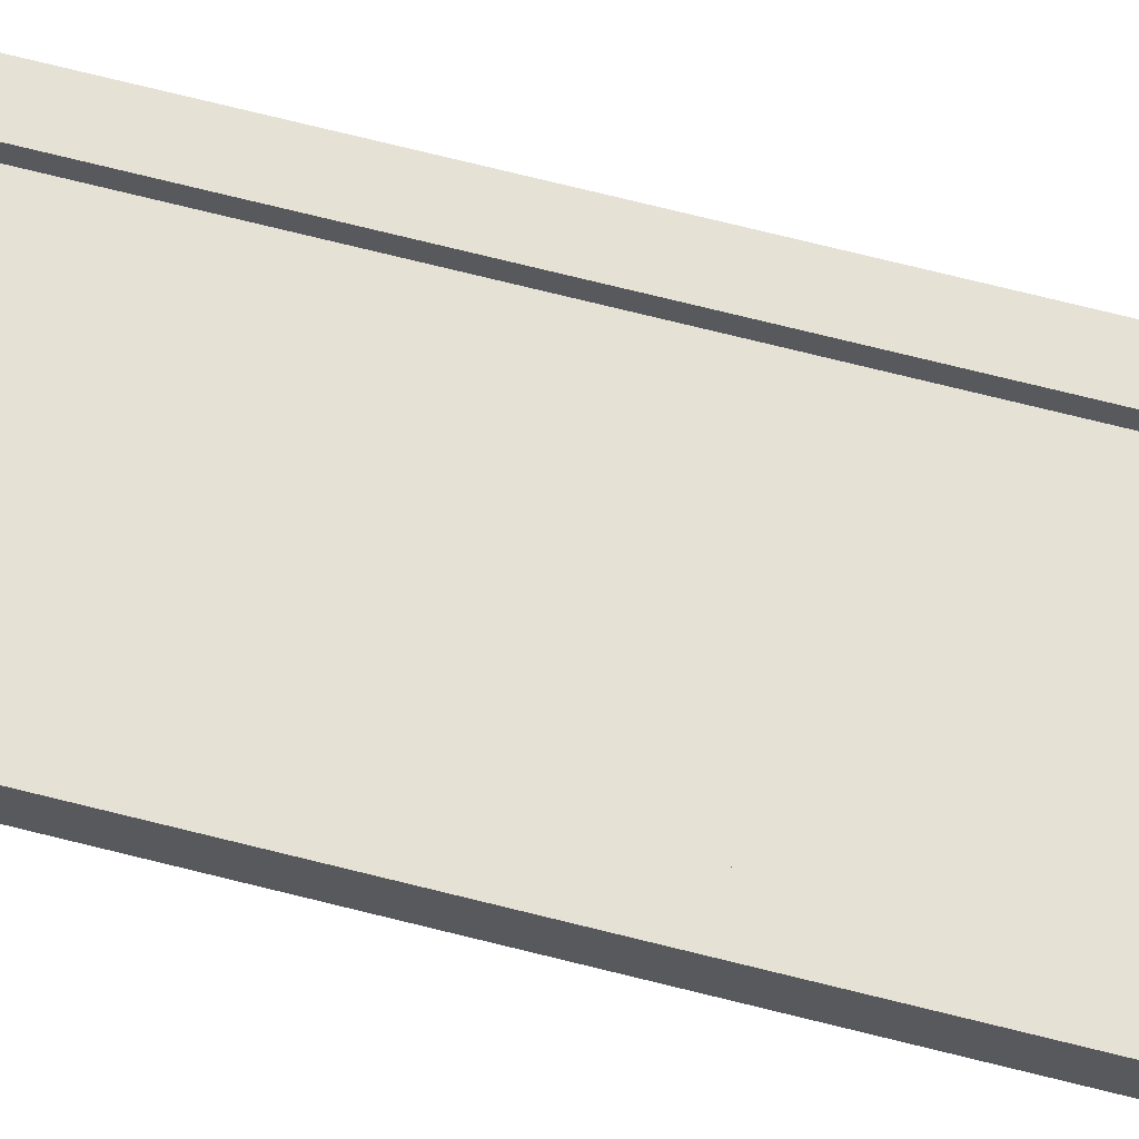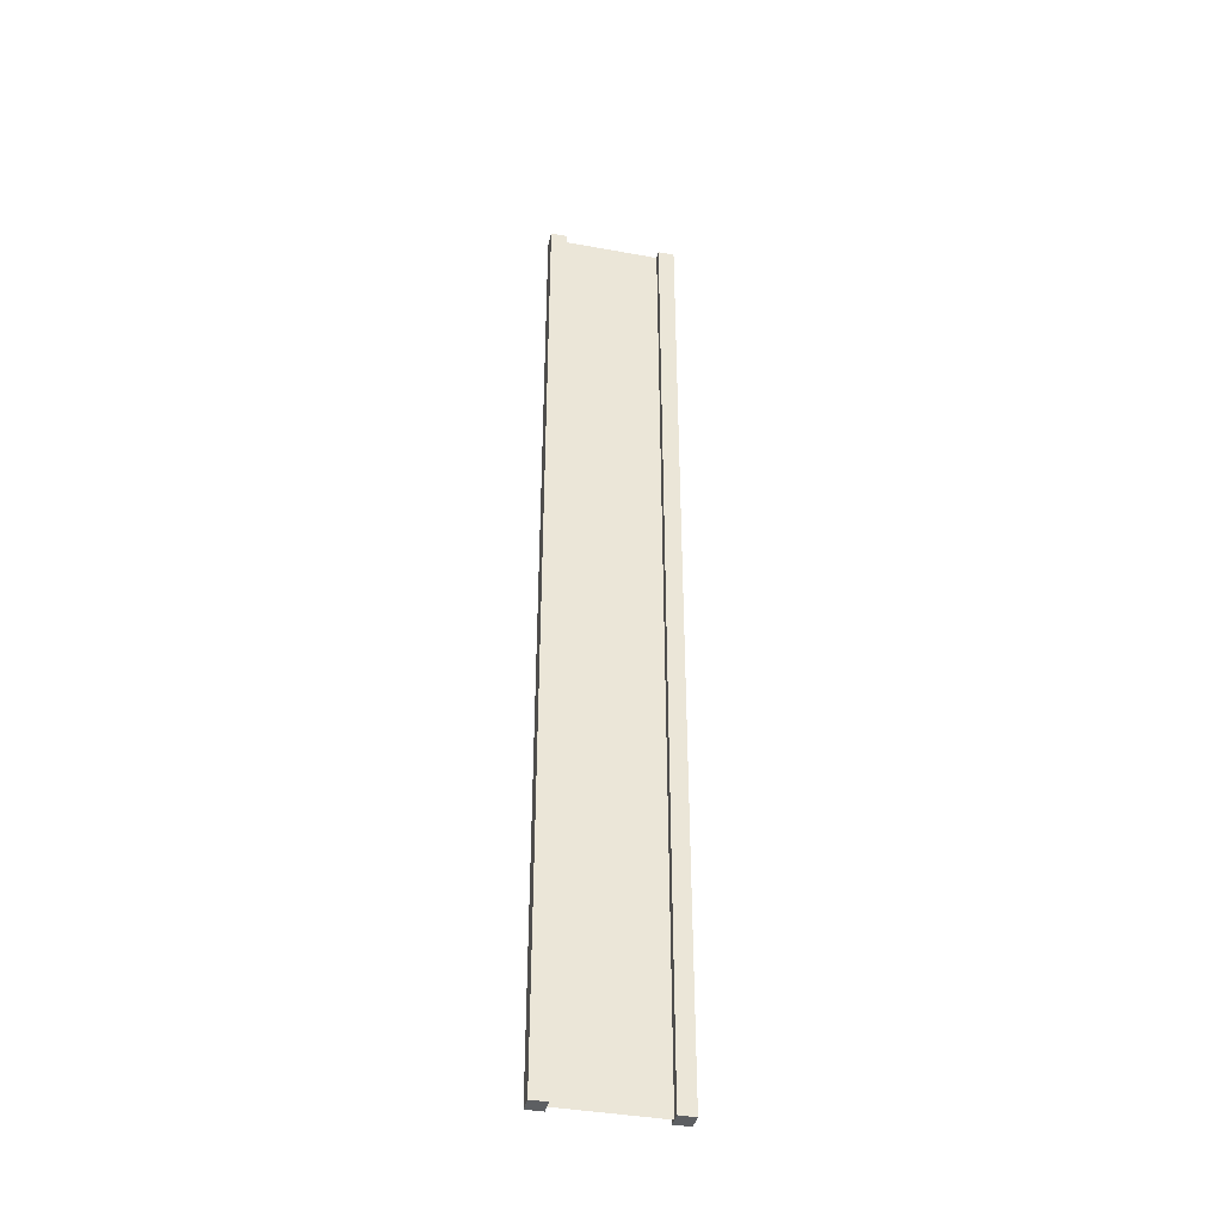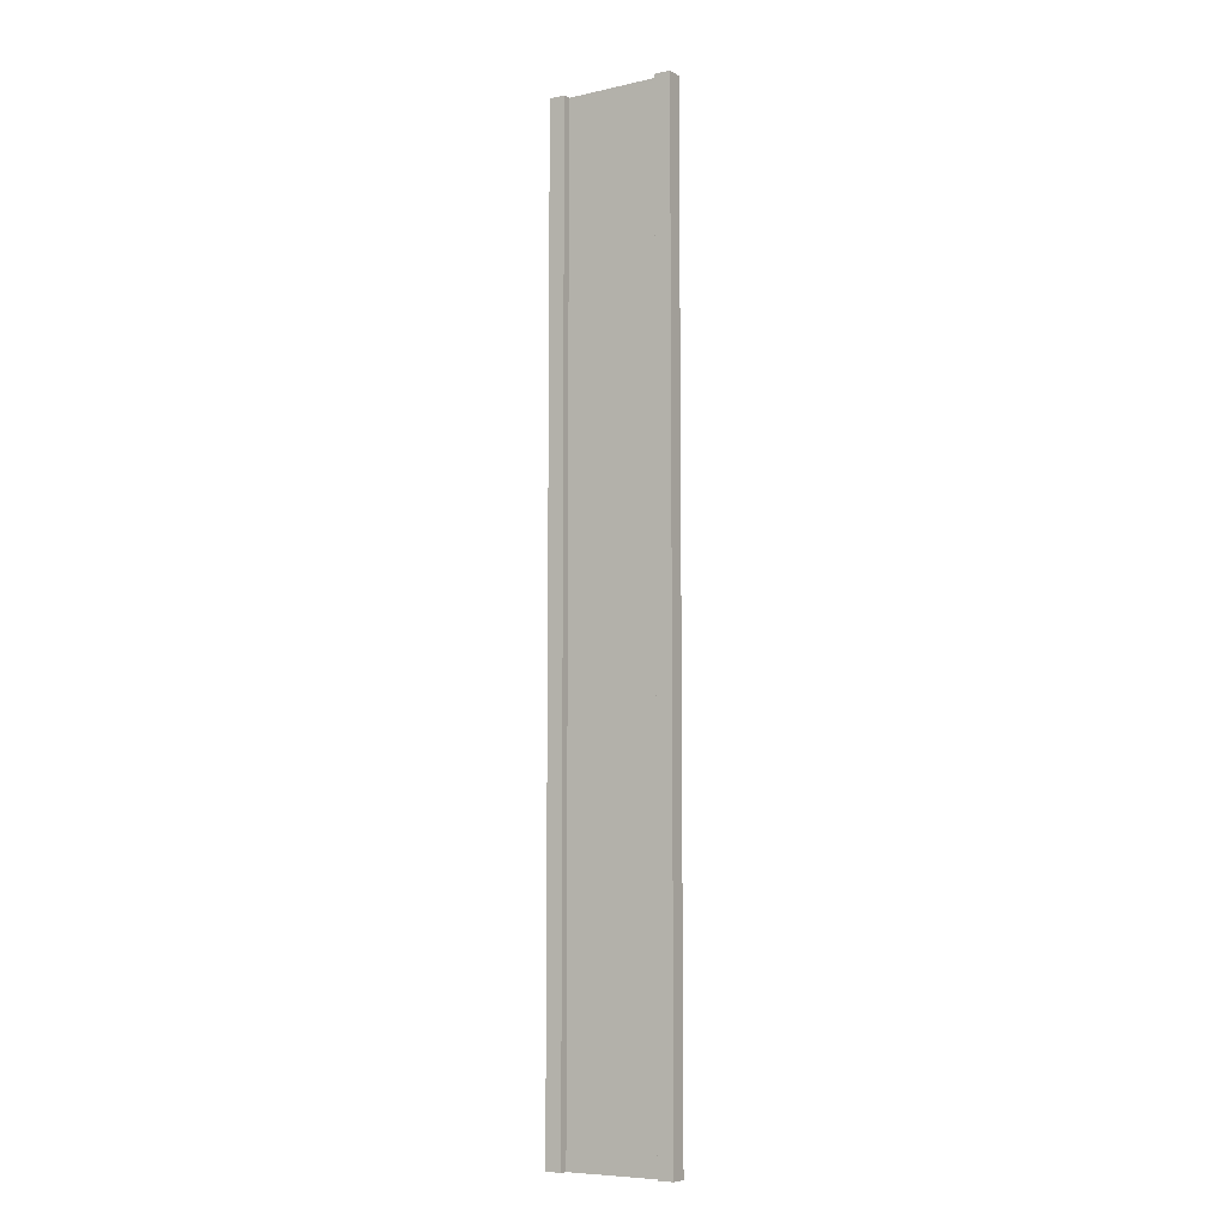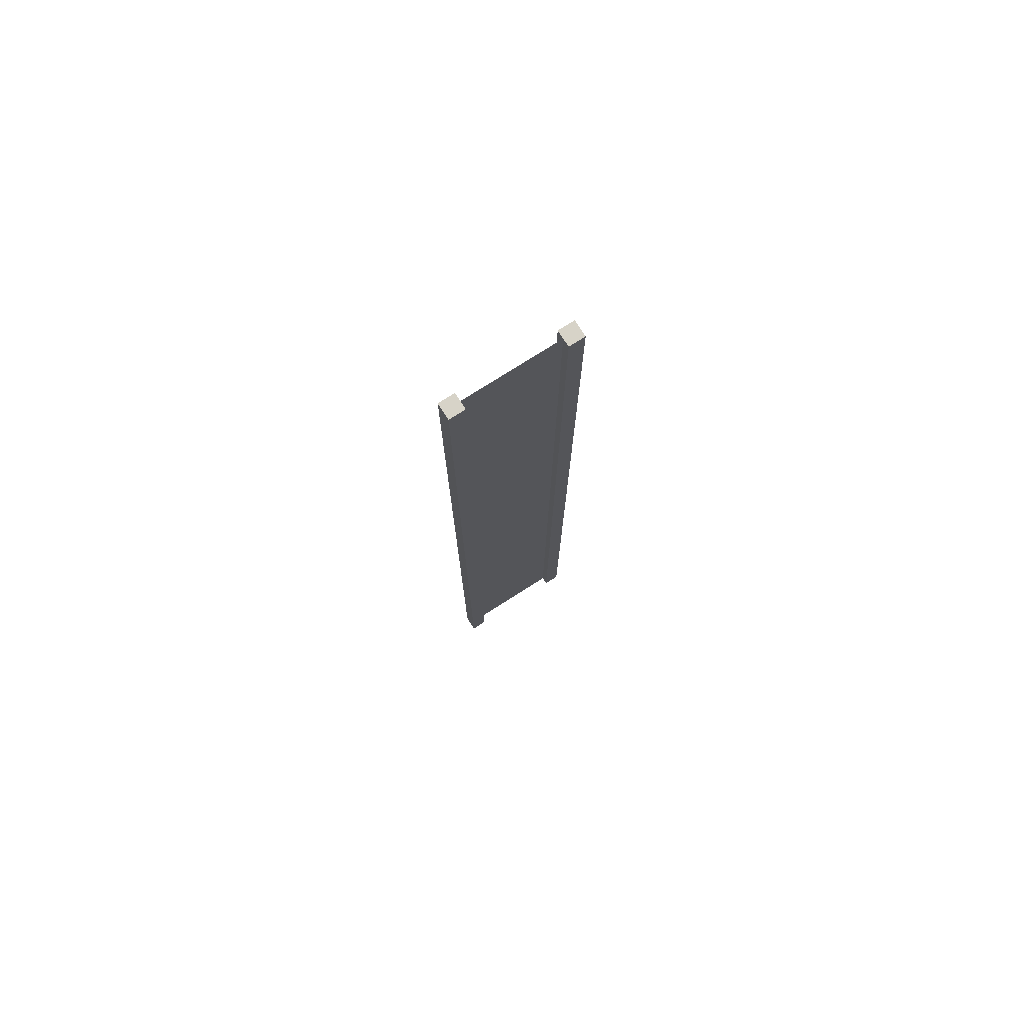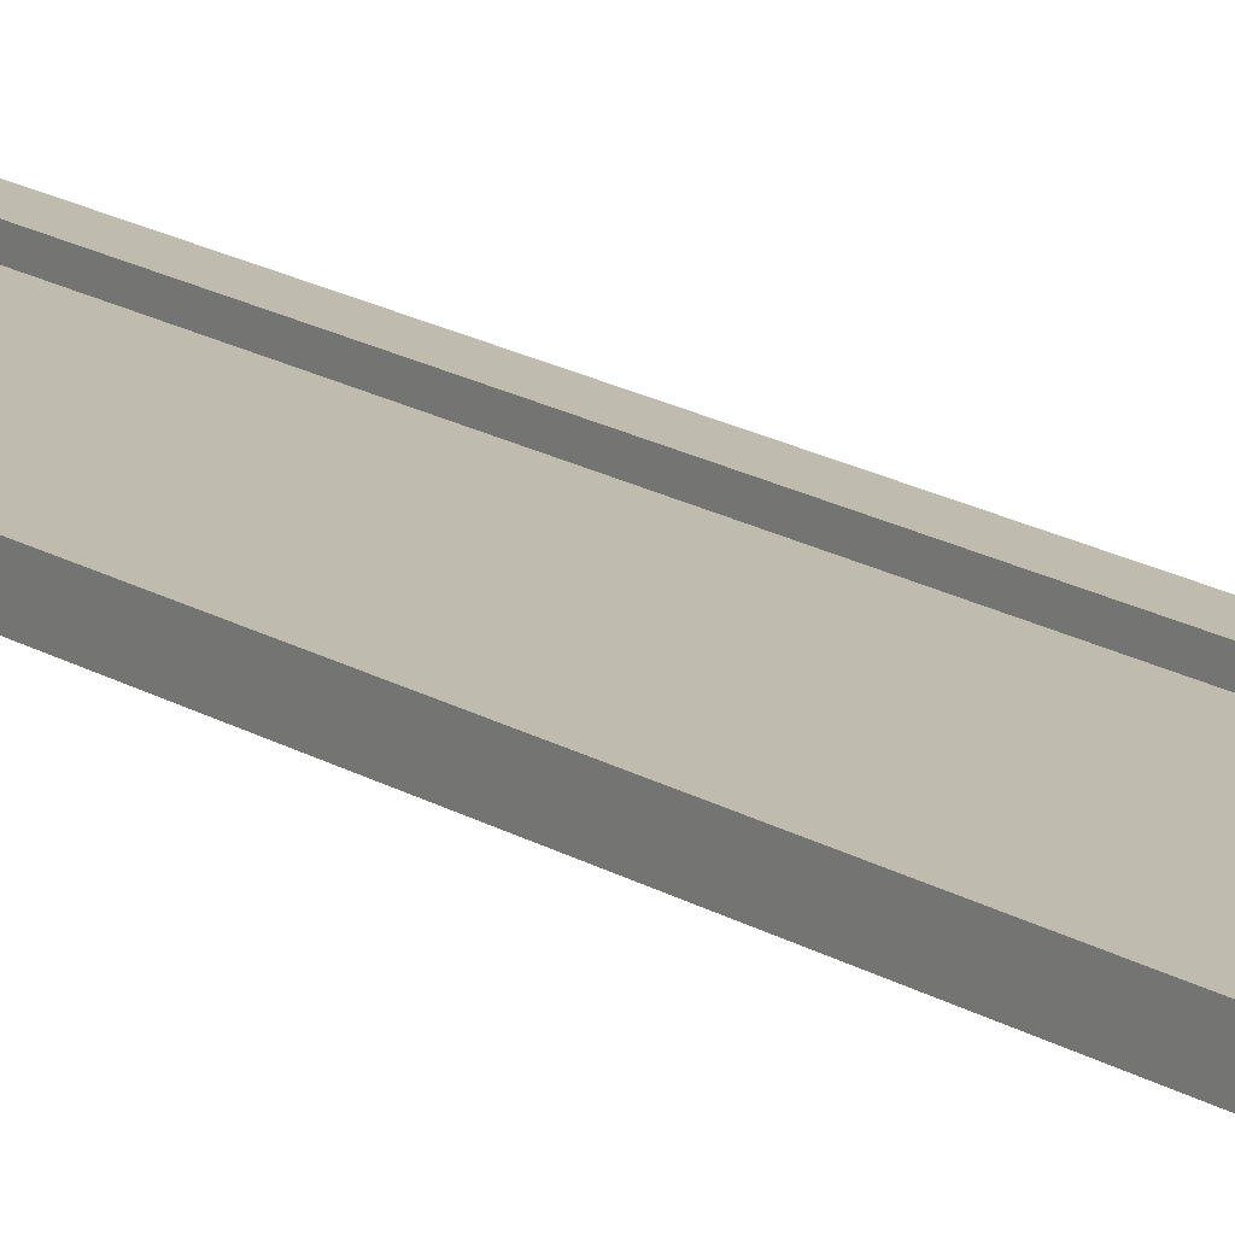
<metadata>
{"format":"obj","ext":"obj","renderer":"f3d","projection":"perspective","resolution":1024,"background":"white","views":[{"elev":65.1,"azim":104.7,"up":"+Z"},{"elev":-39.7,"azim":-12.7,"up":"+Y"},{"elev":-7.5,"azim":-147.9,"up":"+Y"},{"elev":76.5,"azim":-32.5,"up":"+Y"},{"elev":15.9,"azim":-37.2,"up":"+Z"}]}
</metadata>
<code>
v 0.75 -3 0.25
v 1 -3 0.25
v 0.75 12 0.25
v 1 12 0.25
v 1 -3 0.25
v 1 -3 -2.384e-07
v 1 12 0.25
v 1 12 -3.697e-07
v 1 -3 -2.384e-07
v 0.75 -3 -1.49e-07
v 1 12 -3.697e-07
v 0.75 12 5.542e-07
v -1 -3 4.768e-07
v -1 -3 0.25
v -1 12 -6.08e-07
v -1 12 0.25
v 0.75 12 0.25
v 1 12 0.25
v 0.75 12 5.542e-07
v 1 12 -3.697e-07
v 0.75 -3 -1.49e-07
v 1 -3 -2.384e-07
v 0.75 -3 0.25
v 1 -3 0.25
v -0.75 -3 3.874e-07
v -0.75 -3 0.25
v -1 -3 4.768e-07
v -1 -3 0.25
v -0.75 12 -1.532e-06
v -0.75 -3 3.874e-07
v -1 12 -6.08e-07
v -1 -3 4.768e-07
v -0.75 -3 0.25
v -0.75 12 0.25
v -1 -3 0.25
v -1 12 0.25
v -0.75 12 0.25
v -0.75 12 -1.532e-06
v -1 12 0.25
v -1 12 -6.08e-07
v 0.75 -3 0.25
v 0.75 12 0.25
v 0.75 -3 -1.49e-07
v 0.75 12 5.542e-07
v -0.75 12 0.25
v -0.75 -3 0.25
v -0.75 12 -1.532e-06
v -0.75 -3 3.874e-07
v 0.75 -3 0.125
v 0.75 12 0.125
v -0.75 -3 0.125
v -0.75 12 0.125
g submesh0
f 1 2 3
f 2 4 3
f 5 6 7
f 6 8 7
f 9 10 11
f 10 12 11
f 13 14 15
f 14 16 15
f 17 18 19
f 18 20 19
f 21 22 23
f 22 24 23
f 25 26 27
f 26 28 27
f 29 30 31
f 30 32 31
f 33 34 35
f 34 36 35
f 37 38 39
f 38 40 39
f 41 42 43
f 42 44 43
f 45 46 47
f 46 48 47
g submesh1
f 49 50 51
f 50 52 51

</code>
